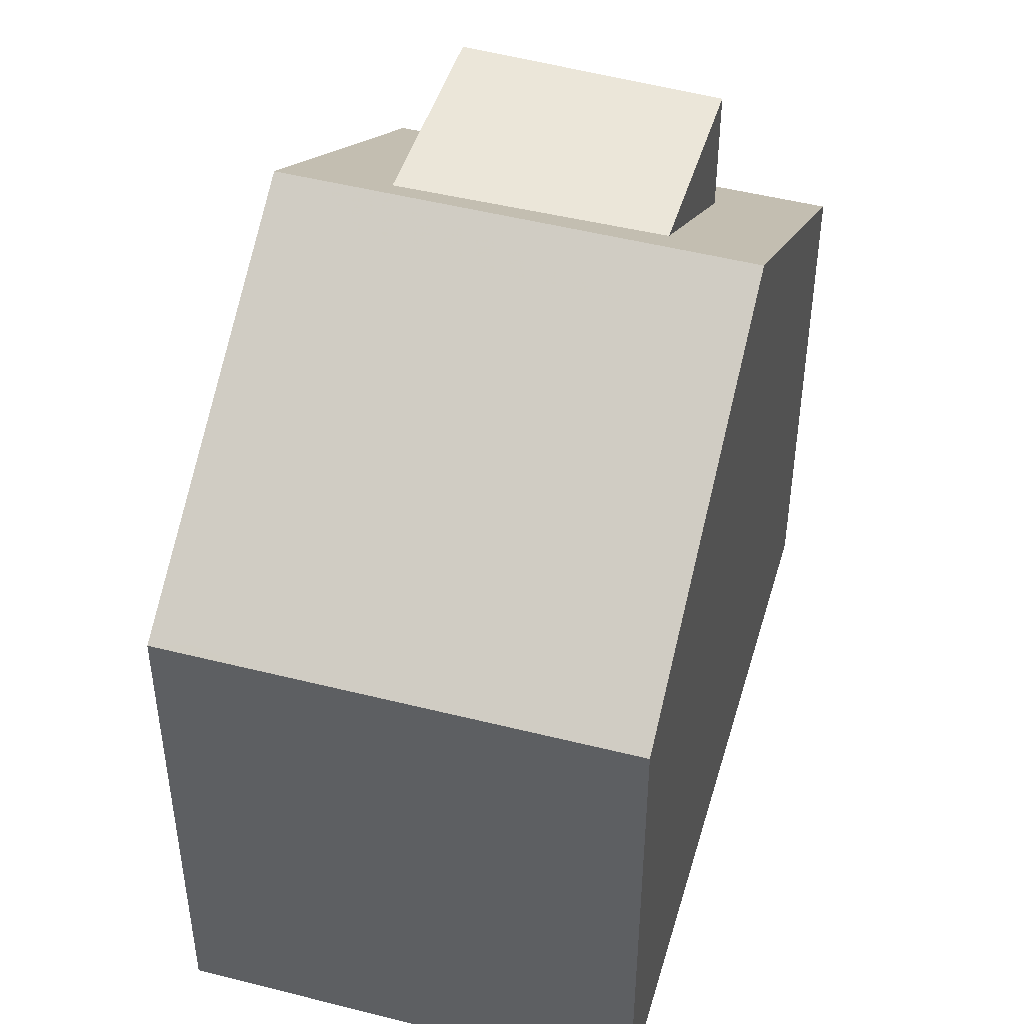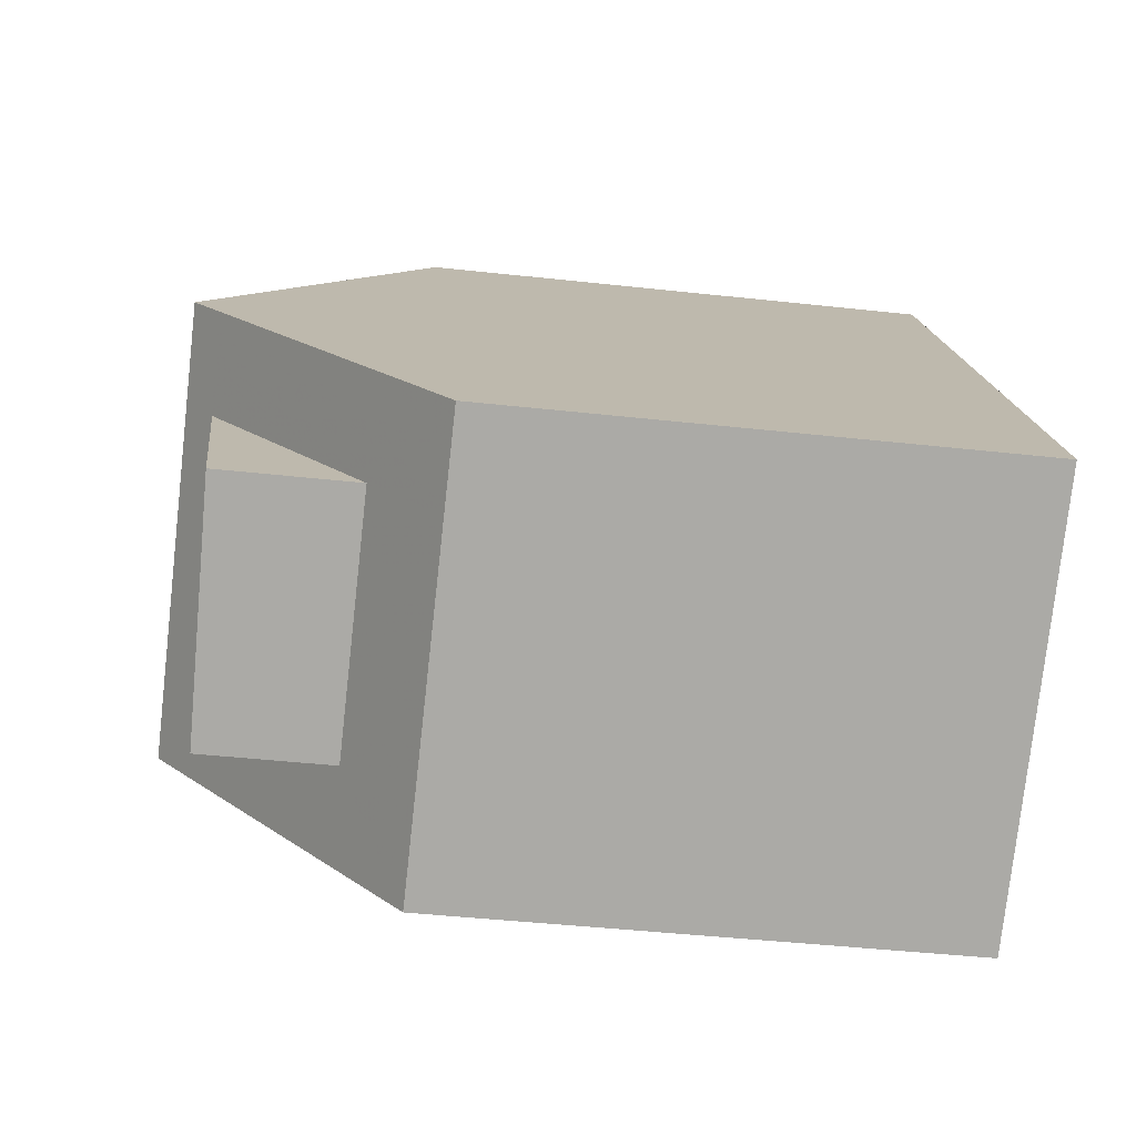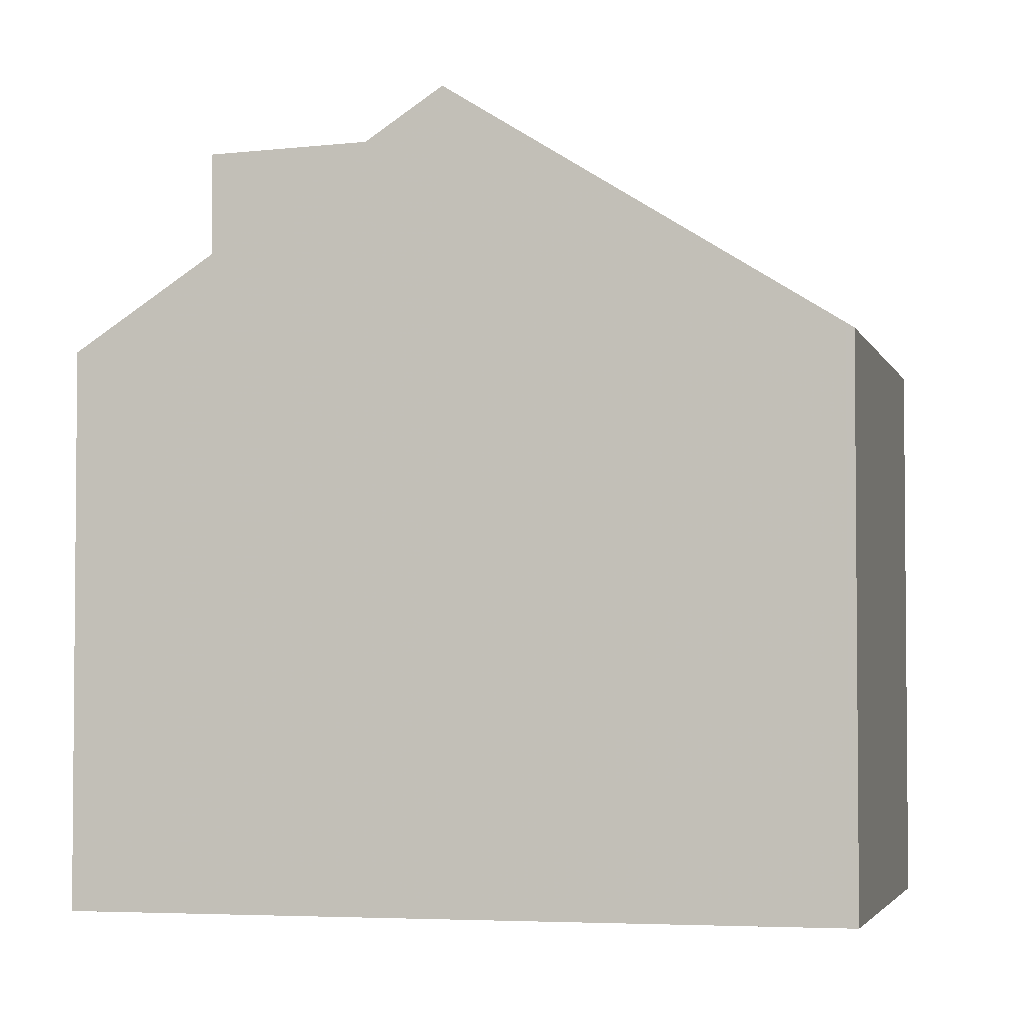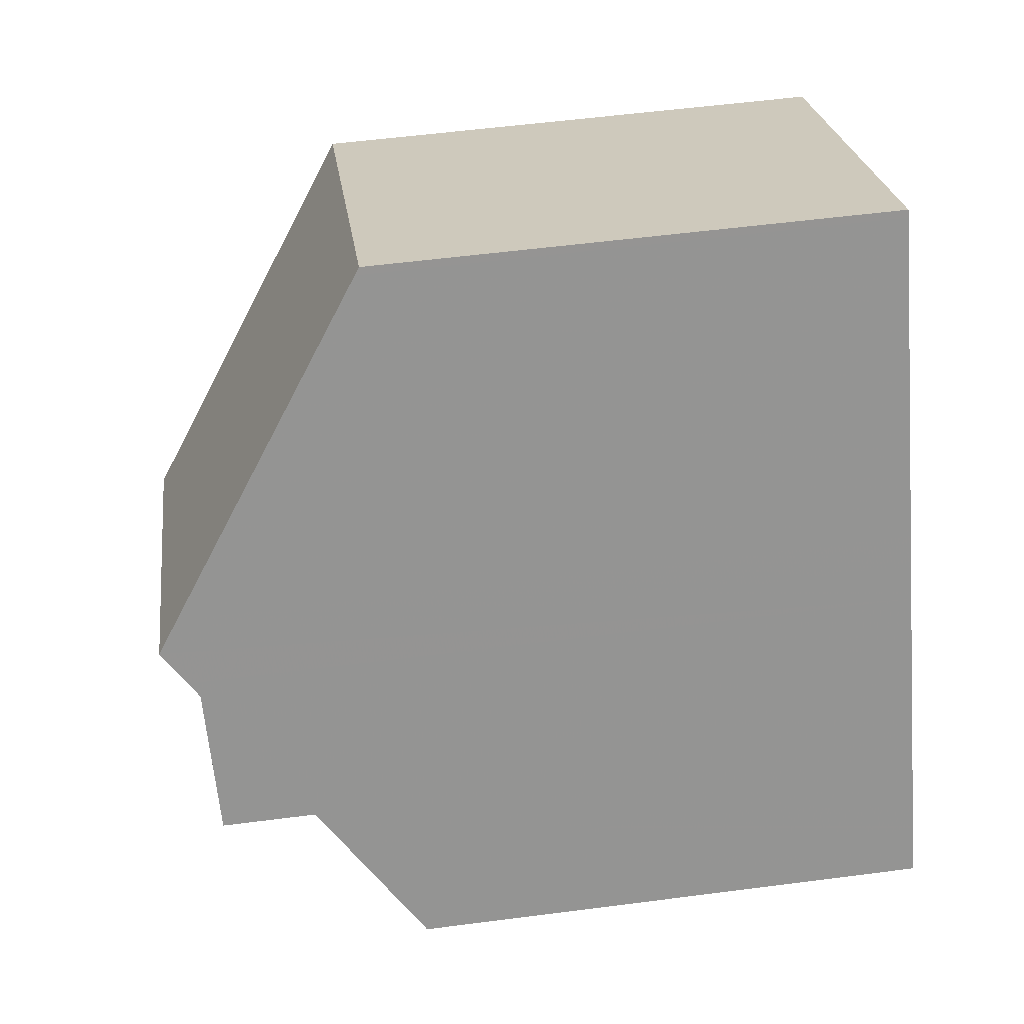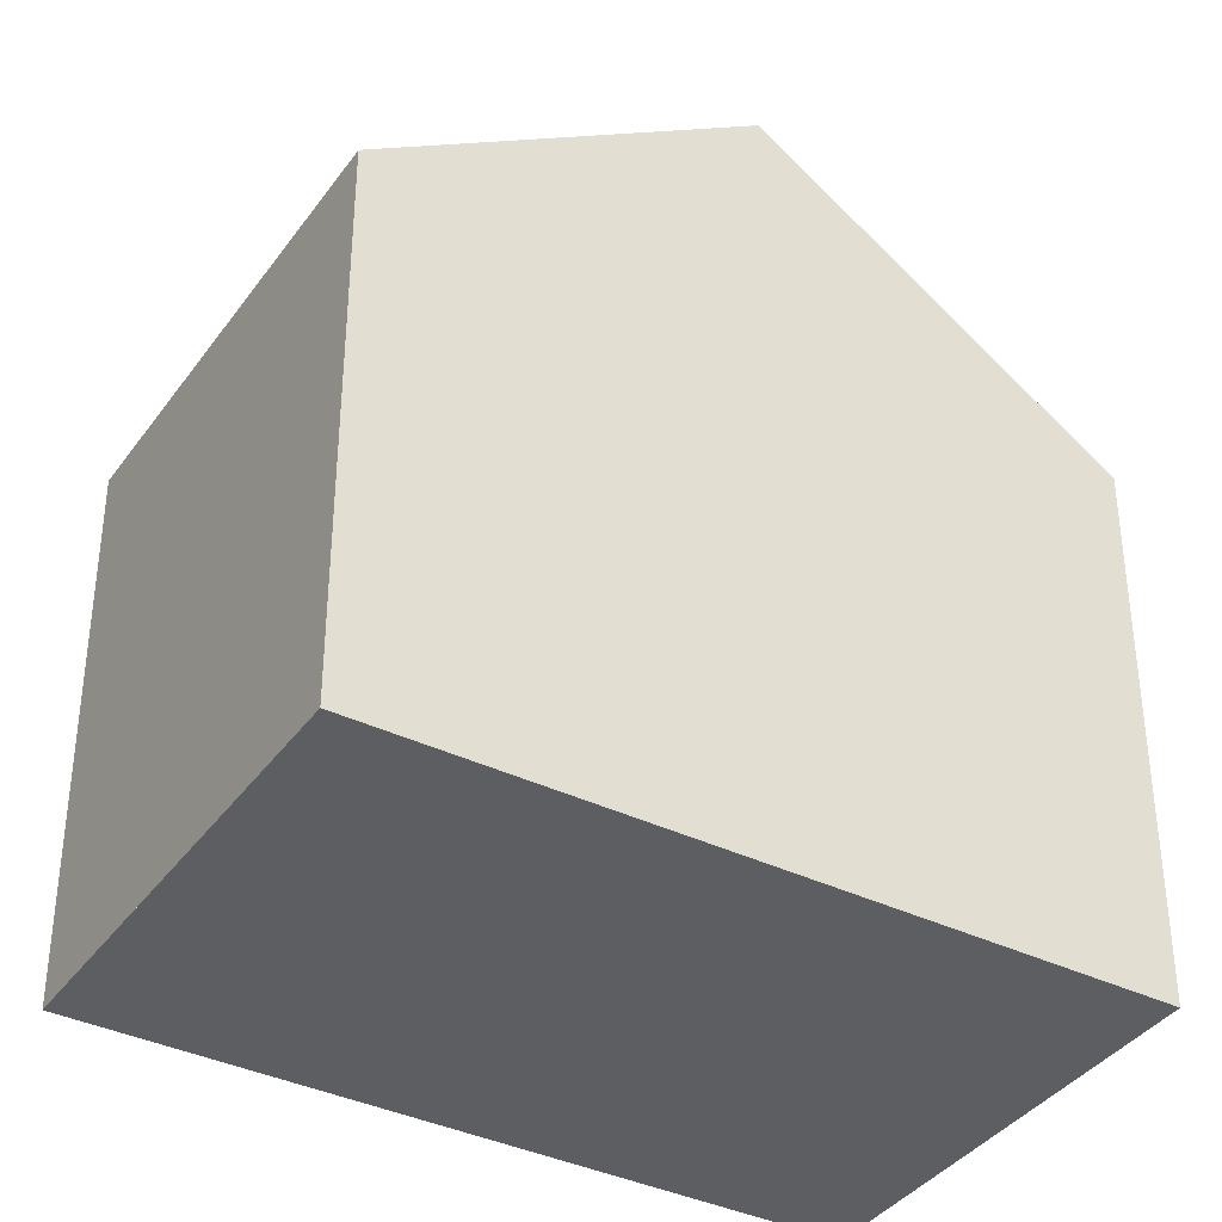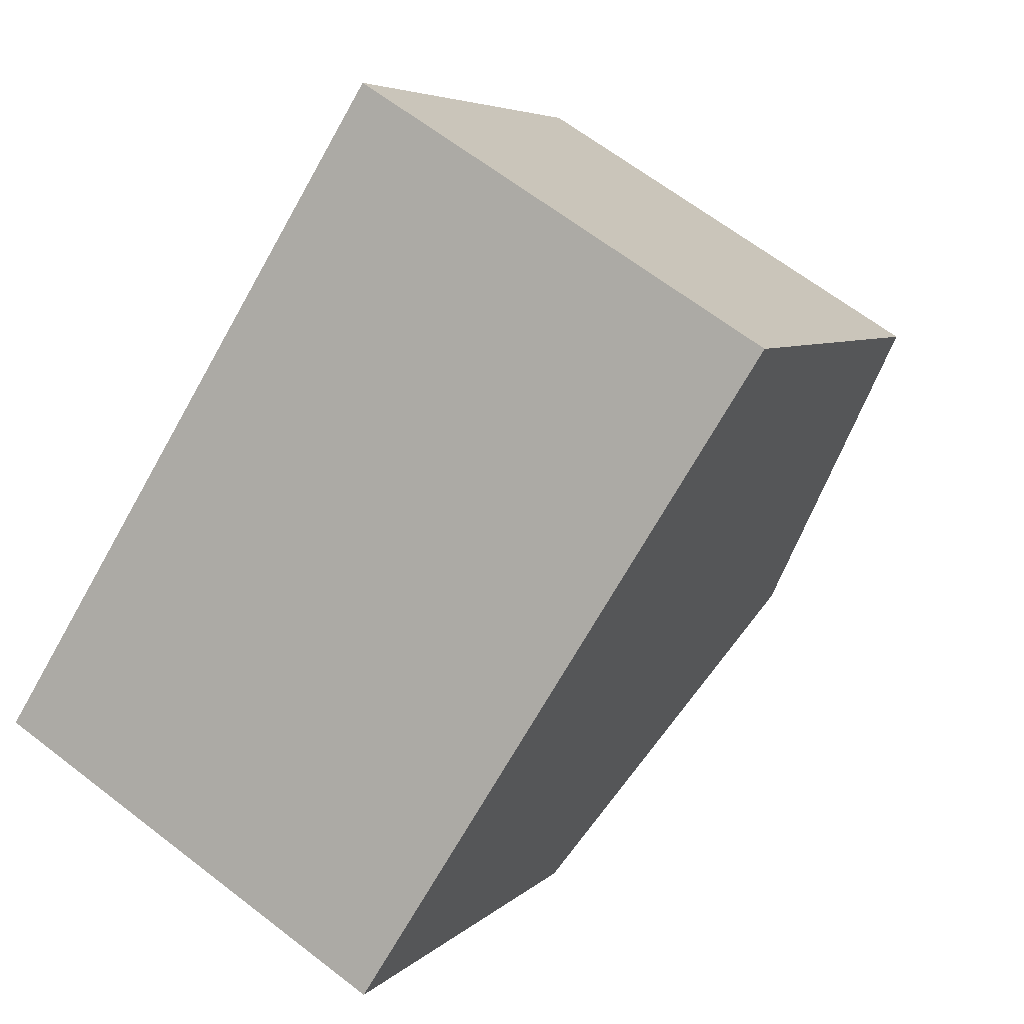
<metadata>
{"format":"obj","ext":"obj","renderer":"f3d","projection":"perspective","resolution":1024,"background":"white","views":[{"elev":48.0,"azim":-131.9,"up":"+Z"},{"elev":-43.6,"azim":82.6,"up":"+Y"},{"elev":-3.4,"azim":135.7,"up":"+Z"},{"elev":55.4,"azim":82.2,"up":"+Y"},{"elev":-37.9,"azim":-89.5,"up":"+Z"},{"elev":5.3,"azim":-158.7,"up":"+Y"}]}
</metadata>
<code>
v -1143 -1912 6.004
v -1138 -1910 5.976
v -1138 -1919 5.97
v -1134 -1917 5.962
v -1140 -1916 8.666
v -1136 -1913 8.649
v -1141 -1915 8.294
v -1136 -1913 8.405
v -1137 -1913 8.395
v -1139 -1910 5.978
v -1136 -1913 8.651
v -1143 -1912 6.056
v -1139 -1910 6.033
v -1138 -1910 6.031
v -1139 -1910 6.037
v -1139 -1910 5.982
v -1137 -1913 8.381
v -1142 -1912 6.051
v -1142 -1912 5.998
v -1140 -1915 8.317
v -1136 -1913 8.649
v -1140 -1916 8.666
v -1136 -1914 8.378
v -1140 -1916 8.253
v -1137 -1914 8.351
v -1139 -1916 8.28
v -1136 -1913 8.651
v -1136 -1914 8.367
v -1134 -1917 5.962
v -1137 -1914 8.653
v -1137 -1914 8.653
v -1137 -1914 8.351
v -1137 -1914 8.351
v -1135 -1916 8.269
v -1135 -1916 6.698
v -1135 -1917 5.963
v -1139 -1915 8.662
v -1139 -1915 8.662
v -1139 -1916 8.28
v -1139 -1916 8.28
v -1138 -1918 8.201
v -1138 -1918 6.703
v -1137 -1919 5.969
v -1135 -1916 8.269
v -1138 -1918 8.201
v -1135 -1916 6.696
v -1134 -1916 6.696
v -1135 -1916 6.698
v -1138 -1918 6.703
v -1135 -1916 8.269
v -1135 -1916 6.698
v -1138 -1918 8.201
v -1138 -1918 6.703
v -1139 -1918 6.704
v -1143 -1912 6.004
v -1143 -1912 6.056
v -1141 -1915 8.294
v -1140 -1916 8.666
v -1140 -1916 8.666
v -1140 -1916 8.254
v -1139 -1918 6.704
v -1138 -1919 5.97
v -1134 -1917 5.966
v -1134 -1917 5.965
v -1135 -1917 5.967
v -1137 -1919 5.972
v -1138 -1919 5.974
v -1138 -1919 5.974
v -1143 -1912 6.004
v -1143 -1912 6.004
v -1143 -1912 0
v -1143 -1912 -8.882e-16
v -1138 -1910 6.031
v -1138 -1910 5.976
v -1138 -1910 0
v -1138 -1910 0
v -1138 -1919 5.974
v -1138 -1919 5.97
v -1138 -1919 -8.882e-16
v -1138 -1919 0
v -1134 -1917 5.962
v -1134 -1917 5.962
v -1134 -1917 8.882e-16
v -1134 -1917 0
v -1141 -1915 8.294
v -1140 -1916 8.666
v -1140 -1916 0
v -1141 -1915 0
v -1143 -1912 6.056
v -1141 -1915 8.294
v -1141 -1915 0
v -1143 -1912 0
v -1136 -1913 8.649
v -1136 -1913 8.405
v -1136 -1913 0
v -1136 -1913 0
v -1138 -1910 5.976
v -1139 -1910 5.978
v -1139 -1910 0
v -1138 -1910 0
v -1143 -1912 6.004
v -1143 -1912 6.056
v -1143 -1912 0
v -1143 -1912 0
v -1136 -1913 8.405
v -1138 -1910 6.031
v -1138 -1910 0
v -1136 -1913 0
v -1139 -1910 5.978
v -1139 -1910 5.982
v -1139 -1910 0
v -1139 -1910 0
v -1139 -1910 5.982
v -1142 -1912 5.998
v -1142 -1912 0
v -1139 -1910 0
v -1136 -1914 8.378
v -1136 -1913 8.649
v -1136 -1913 0
v -1136 -1914 0
v -1134 -1916 6.696
v -1136 -1914 8.378
v -1136 -1914 0
v -1134 -1916 8.882e-16
v -1140 -1916 8.666
v -1140 -1916 8.253
v -1140 -1916 0
v -1140 -1916 0
v -1135 -1917 5.963
v -1134 -1917 5.962
v -1134 -1917 0
v -1135 -1917 -8.882e-16
v -1137 -1919 5.969
v -1135 -1917 5.963
v -1135 -1917 -8.882e-16
v -1137 -1919 -8.882e-16
v -1138 -1919 5.97
v -1137 -1919 5.969
v -1137 -1919 -8.882e-16
v -1138 -1919 8.882e-16
v -1134 -1917 5.965
v -1134 -1916 6.696
v -1134 -1916 8.882e-16
v -1134 -1917 -8.882e-16
v -1140 -1916 8.253
v -1139 -1918 6.704
v -1139 -1918 -8.882e-16
v -1140 -1916 0
v -1142 -1912 5.998
v -1143 -1912 6.004
v -1143 -1912 -8.882e-16
v -1142 -1912 0
v -1138 -1919 5.97
v -1138 -1919 5.97
v -1138 -1919 8.882e-16
v -1138 -1919 -8.882e-16
v -1134 -1917 5.962
v -1134 -1917 5.965
v -1134 -1917 -8.882e-16
v -1134 -1917 8.882e-16
v -1139 -1918 6.704
v -1138 -1919 5.974
v -1138 -1919 0
v -1139 -1918 -8.882e-16
v -1138 -1919 0
v -1143 -1912 0
v -1138 -1910 0
v -1134 -1917 0
f 9 8 6 11
f 14 8 9 13
f 15 13 9 17
f 17 9 11 30
f 16 10 13 15
f 13 10 2 14
f 19 16 15 18
f 18 15 17 20
f 56 12 1 55
f 57 7 12 56
f 27 21 23 28
f 64 4 29 63
f 31 27 28 32
f 63 29 36 65
f 20 17 30 37
f 38 31 32 39
f 65 36 43 66
f 41 34 35 42
f 58 5 7 57
f 60 24 22 59
f 68 62 3 67
f 46 28 23 47
f 44 25 48
f 45 26 49
f 51 32 28 46
f 52 40 33 50
f 61 54 24 60
f 55 19 18 56
f 56 18 20 57
f 57 20 37 58
f 59 38 39 60
f 66 43 62 68
f 60 39 53 61
f 63 46 47 64
f 65 51 46 63
f 66 53 51 65
f 67 54 61 68
f 68 61 53 66
f 70 71 72 69
f 74 75 76 73
f 78 79 80 77
f 82 83 84 81
f 86 87 88 85
f 90 91 92 89
f 94 95 96 93
f 98 99 100 97
f 102 103 104 101
f 106 107 108 105
f 110 111 112 109
f 114 115 116 113
f 118 119 120 117
f 122 123 124 121
f 126 127 128 125
f 130 131 132 129
f 134 135 136 133
f 138 139 140 137
f 142 143 144 141
f 146 147 148 145
f 150 151 152 149
f 154 155 156 153
f 158 159 160 157
f 162 163 164 161
f 166 167 168 165

</code>
